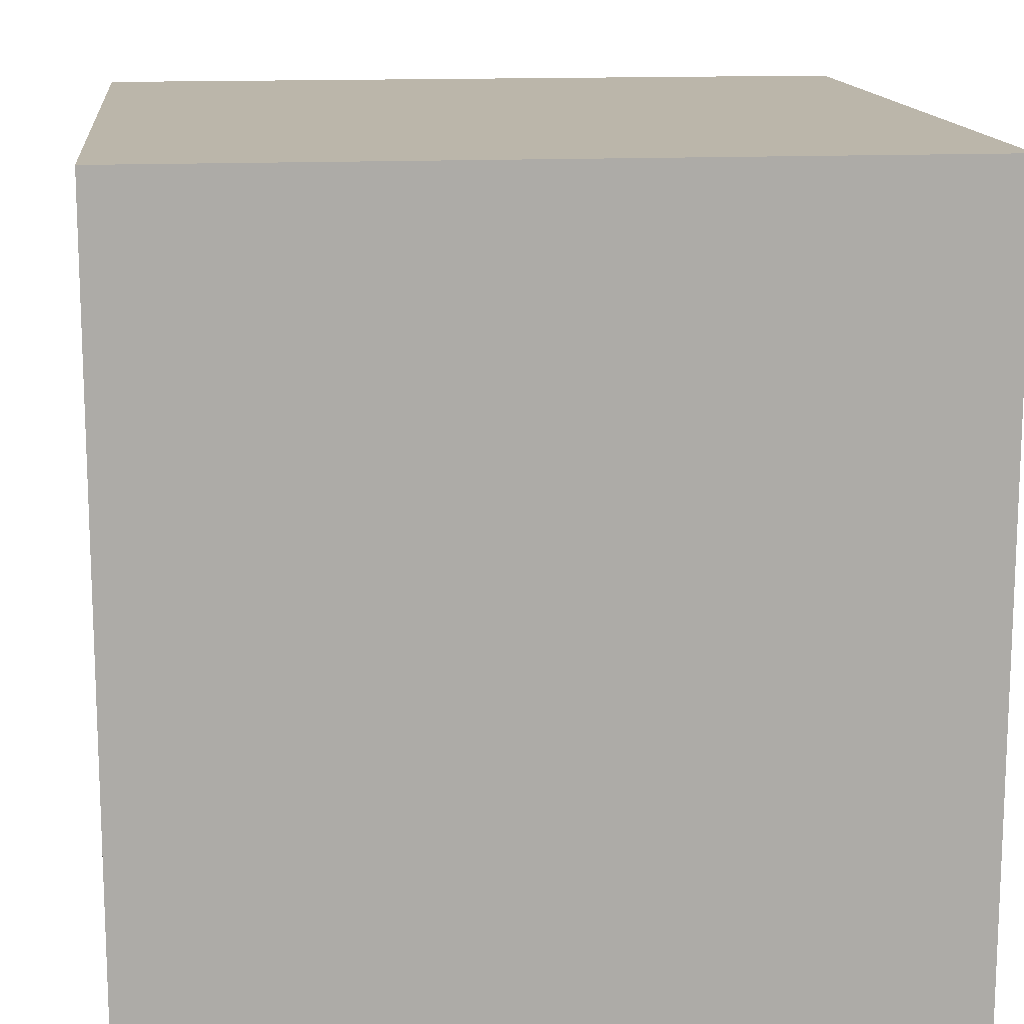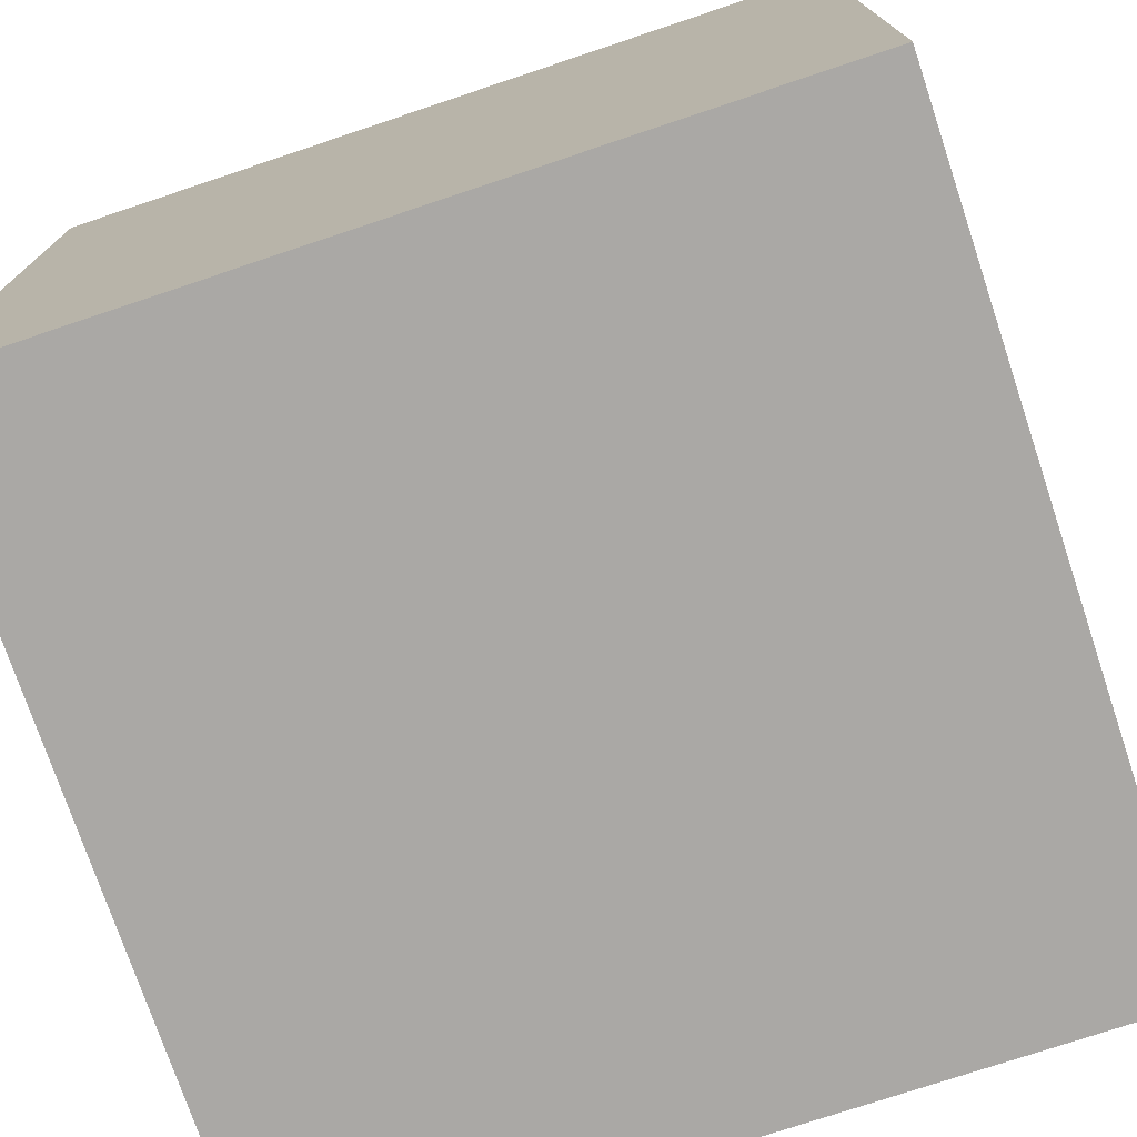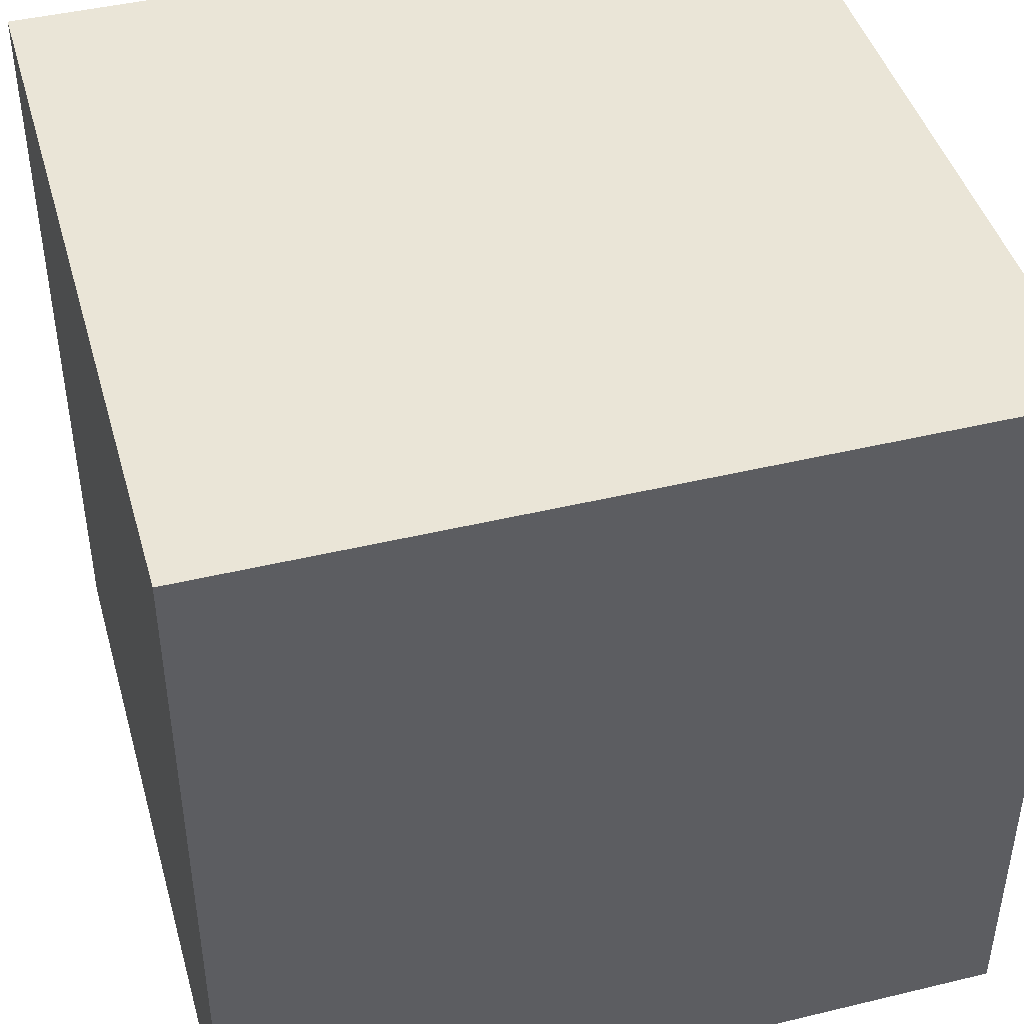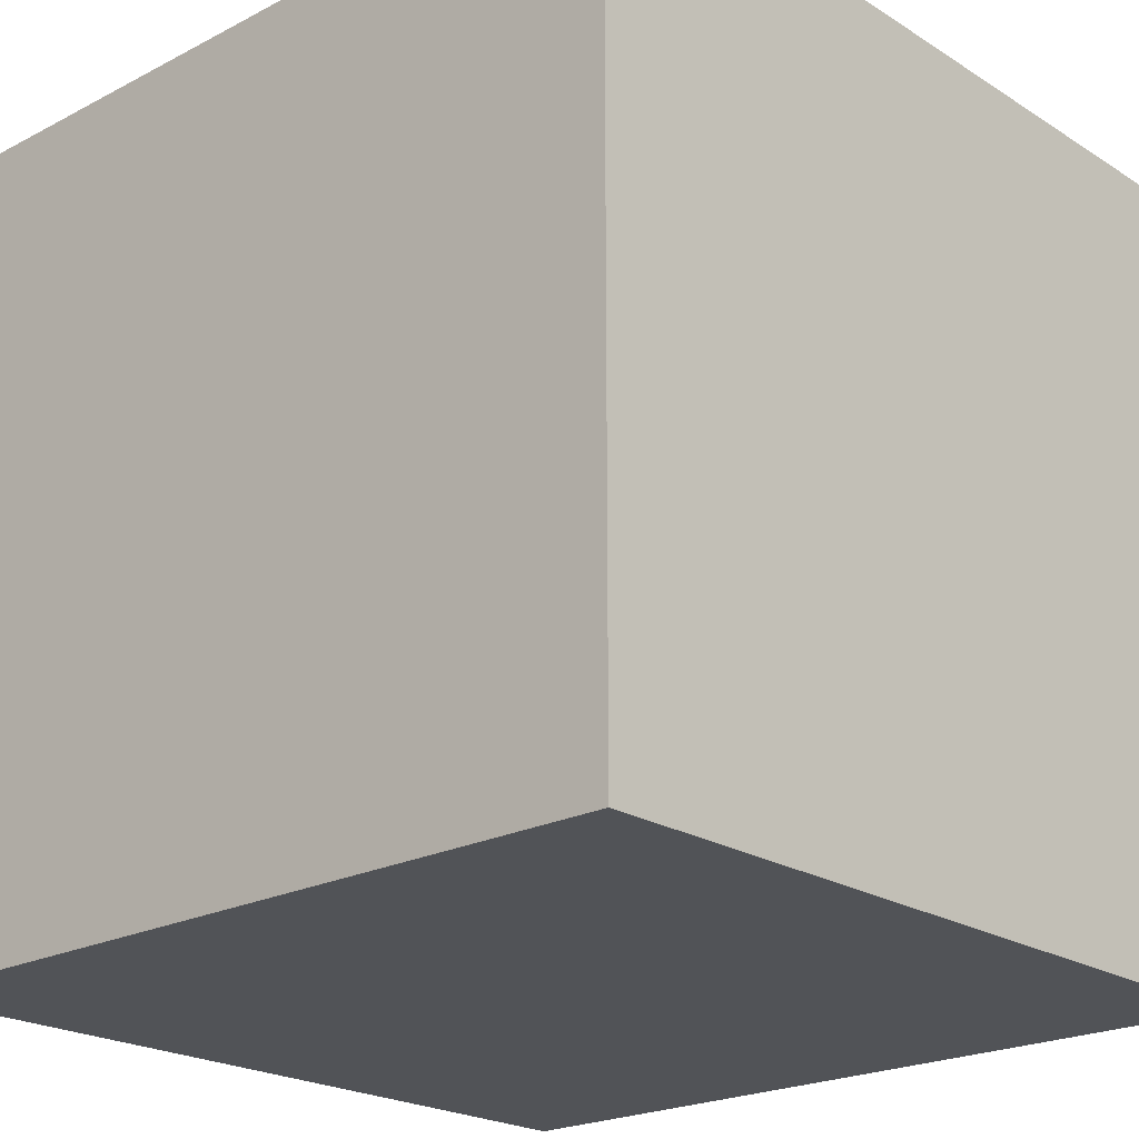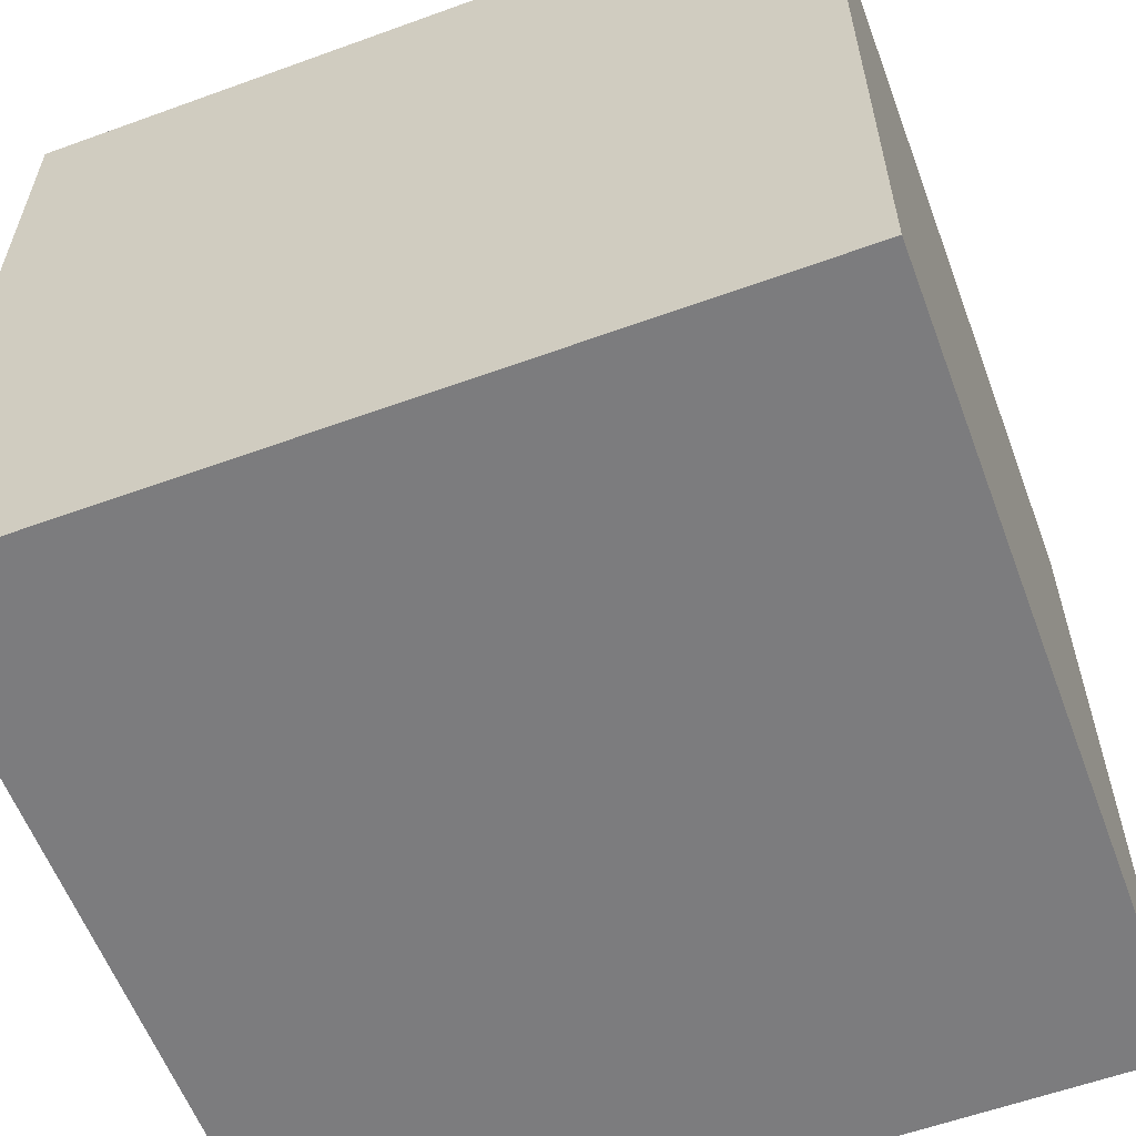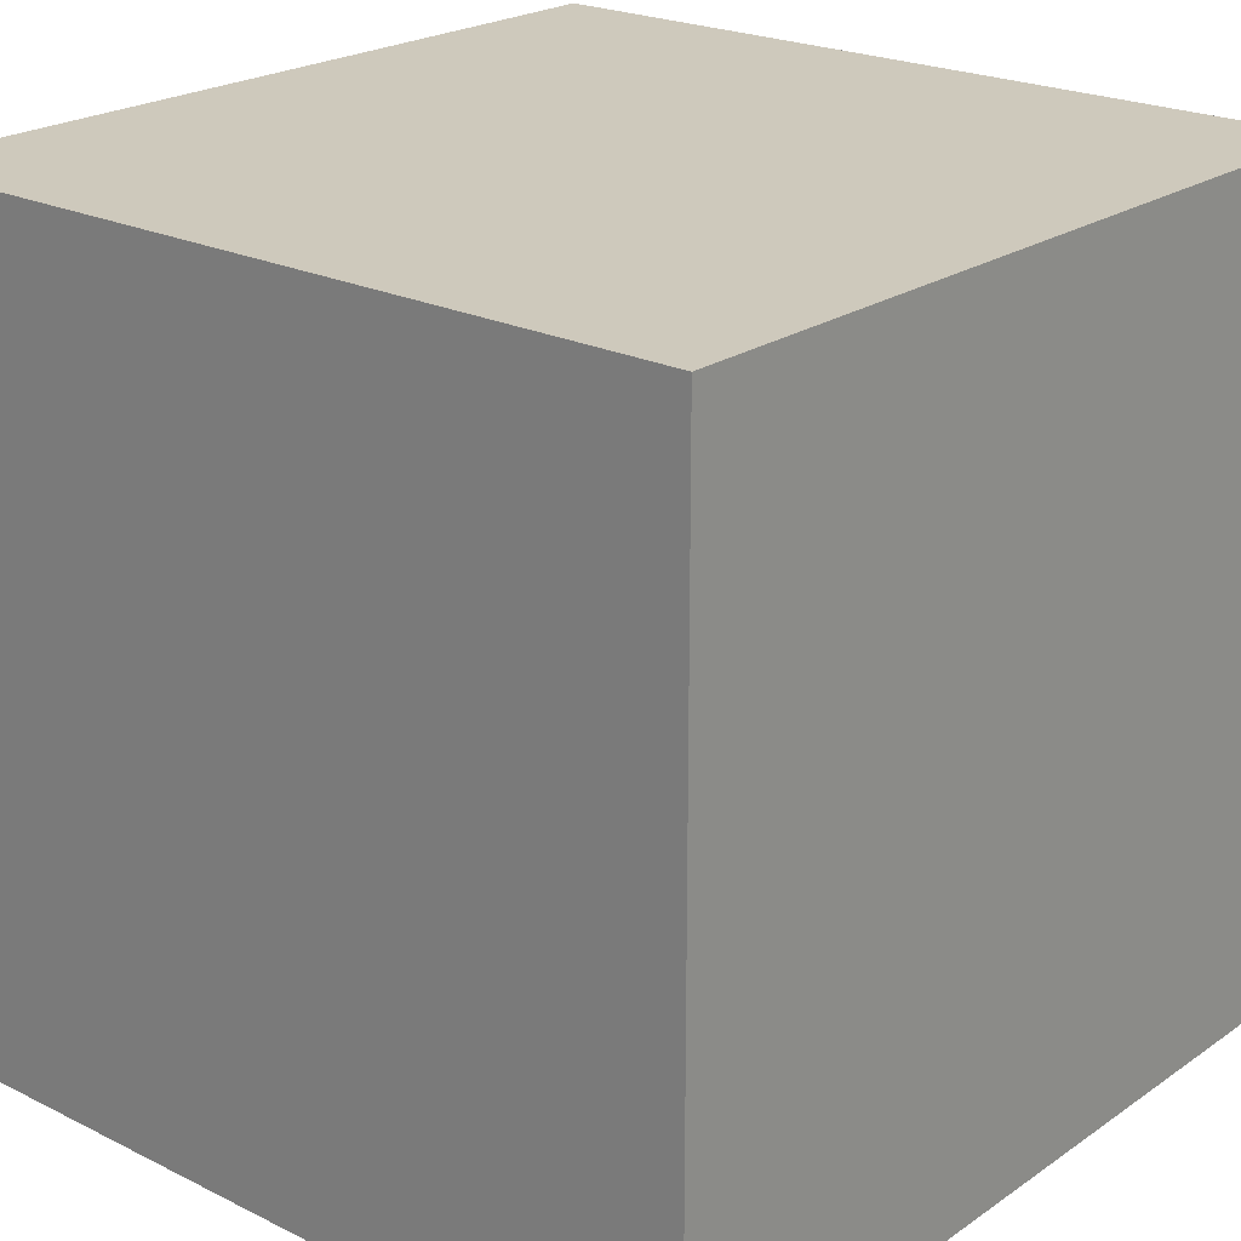
<metadata>
{"format":"obj","ext":"obj","renderer":"f3d","projection":"perspective","resolution":1024,"background":"white","views":[{"elev":14.0,"azim":83.8,"up":"+Y"},{"elev":-75.1,"azim":108.5,"up":"+Y"},{"elev":44.3,"azim":74.3,"up":"+Z"},{"elev":-21.8,"azim":-47.7,"up":"+Y"},{"elev":-58.9,"azim":20.5,"up":"+Z"},{"elev":22.4,"azim":130.5,"up":"+Y"}]}
</metadata>
<code>
v 1 -1 -1
v 1 -1 1
v -1 -1 1
v -1 -1 -1
v 1 1 -1
v 1 1 1
v -1 1 1
v -1 1 -1
f 1 2 4
f 5 8 6
f 1 5 2
f 2 6 3
f 3 7 4
f 5 1 8
f 2 3 4
f 8 7 6
f 5 6 2
f 6 7 3
f 7 8 4
f 1 4 8

</code>
